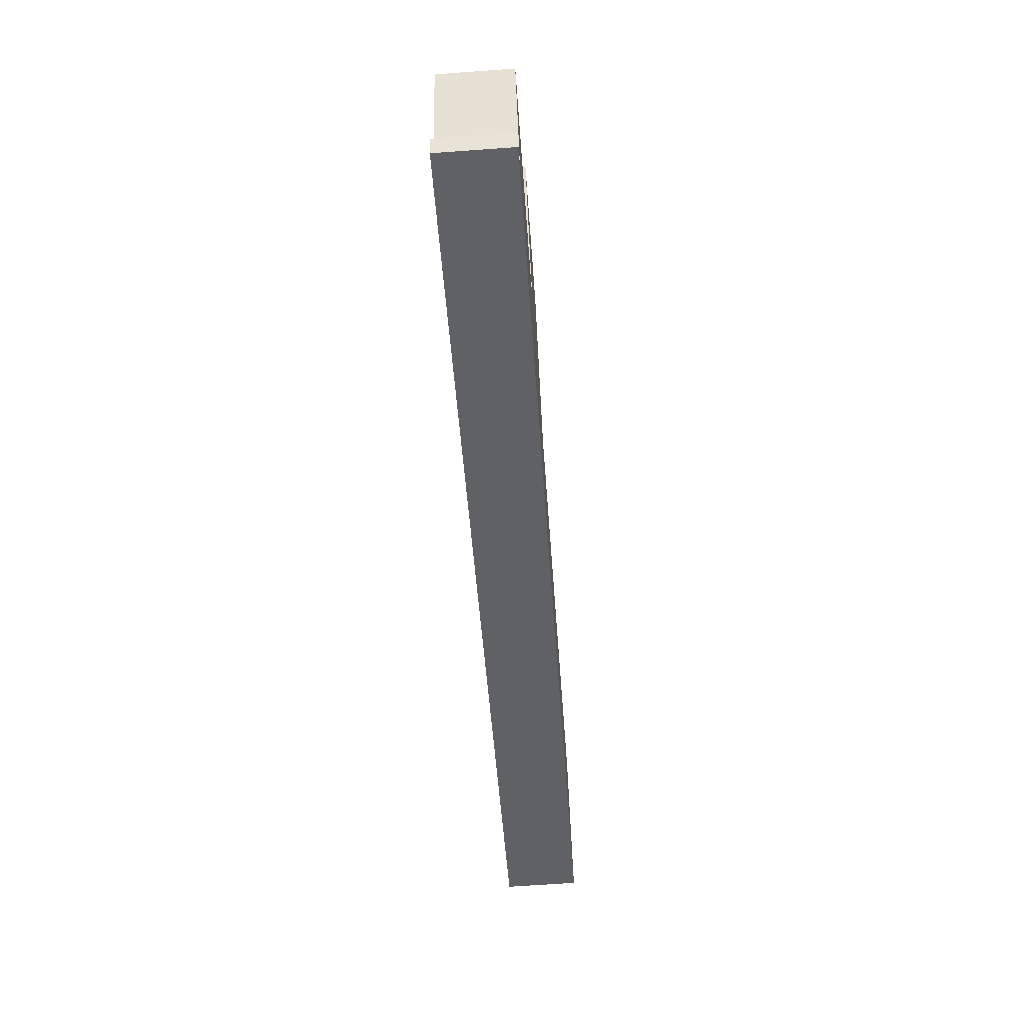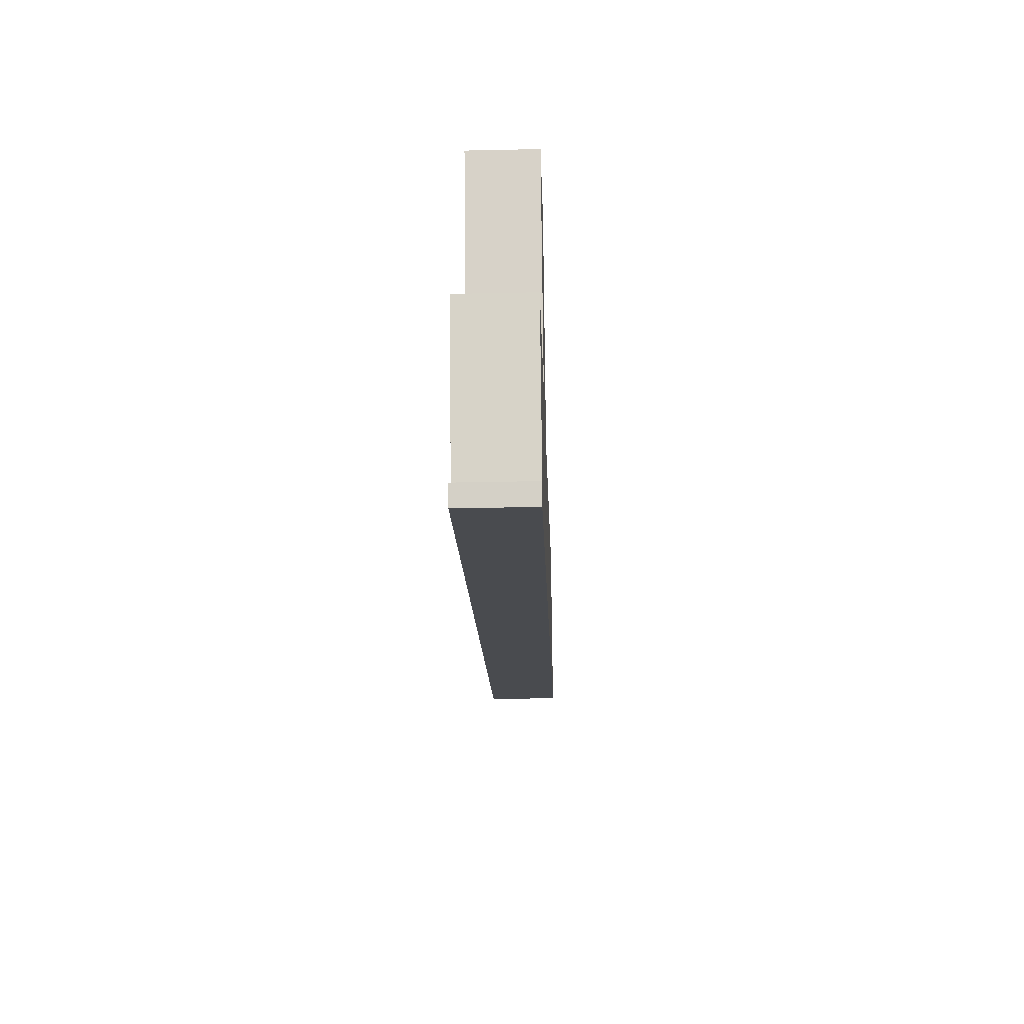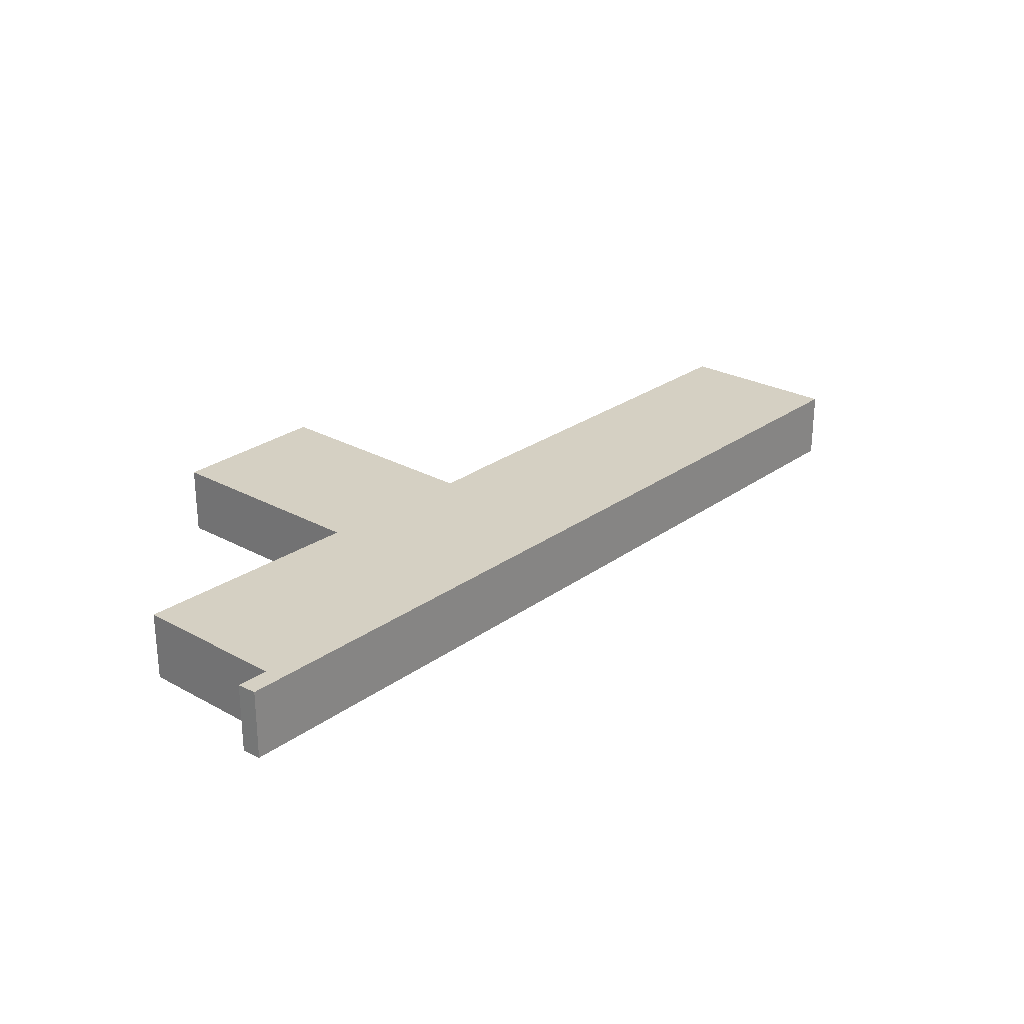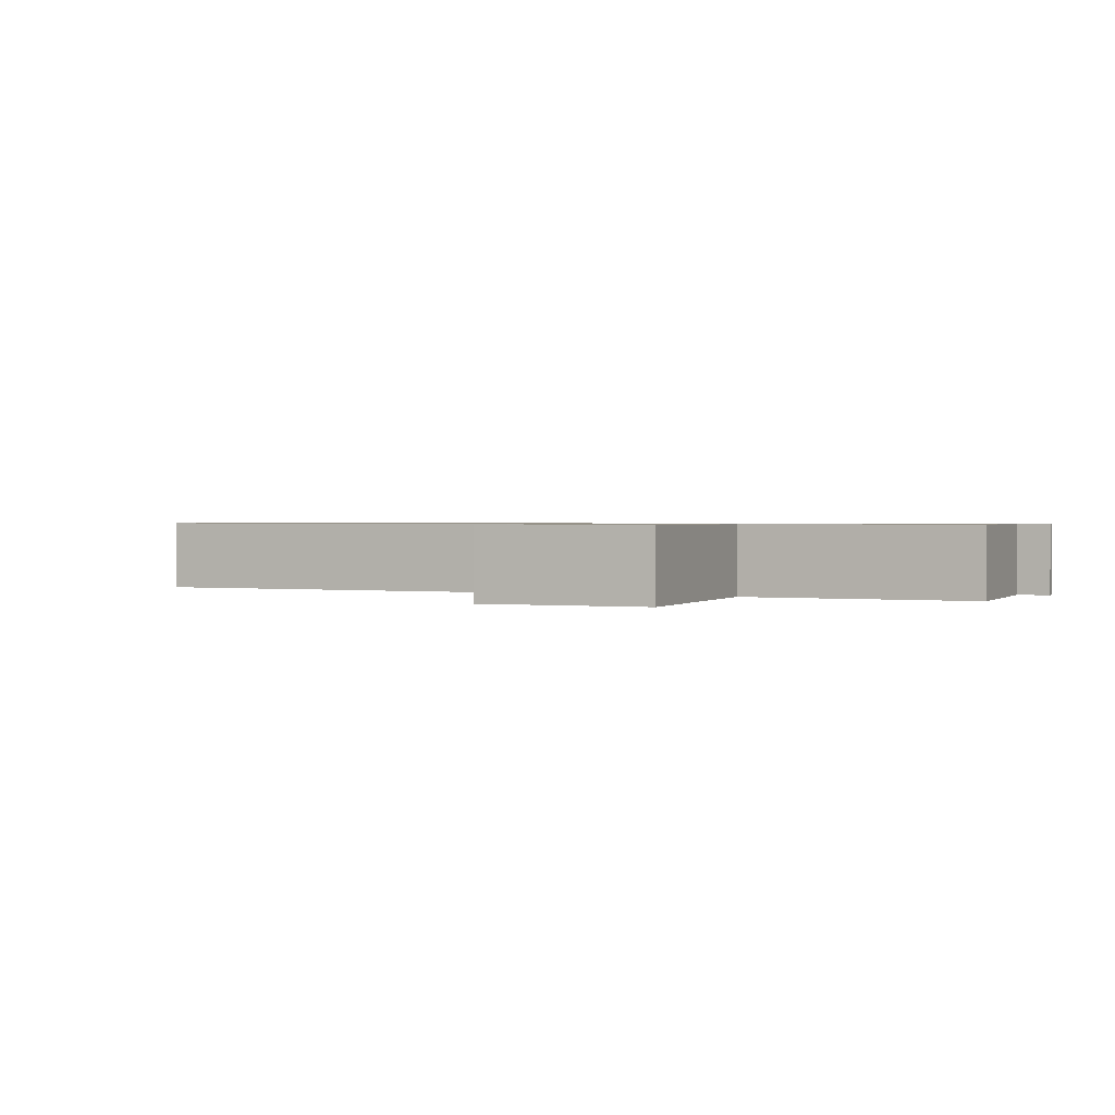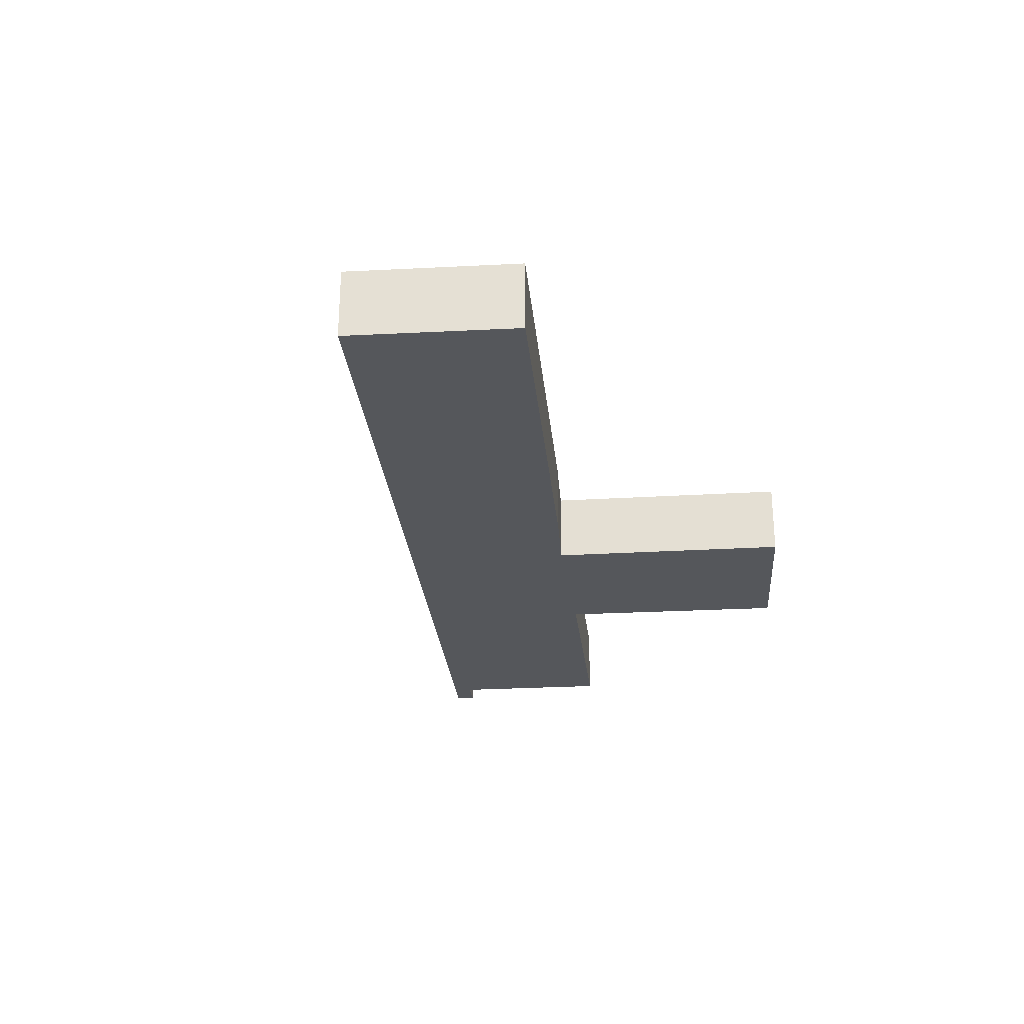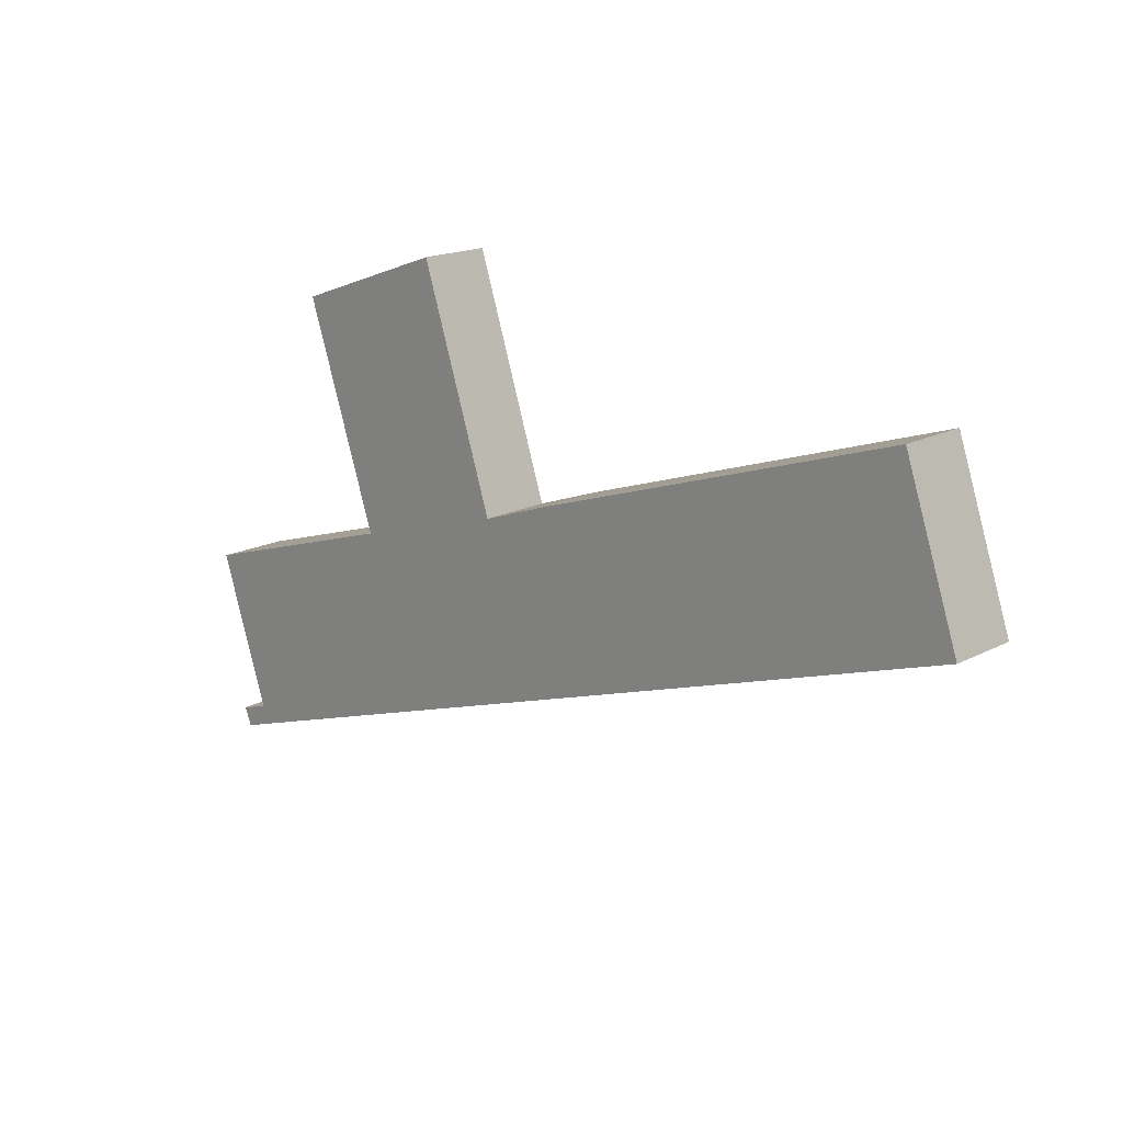
<metadata>
{"format":"obj","ext":"obj","renderer":"f3d","projection":"perspective","resolution":1024,"background":"white","views":[{"elev":-67.4,"azim":94.1,"up":"+Z"},{"elev":-32.5,"azim":91.7,"up":"+Z"},{"elev":26.0,"azim":149.8,"up":"+Y"},{"elev":1.2,"azim":41.6,"up":"+Y"},{"elev":-26.9,"azim":-66.3,"up":"+Y"},{"elev":17.4,"azim":-135.9,"up":"+Z"}]}
</metadata>
<code>
v  25.11 2.361 6.147
v  19.62 2.361 7.85
v  19.69 2.361 8.059
v  17.25 2.361 0.685
v  22.62 2.361 -1.101
v  17.14 2.361 0.354
v  2.493 2.361 5.224
v  0 2.361 1.446e-16
v  1.889 2.361 5.422
v  14.7 2.361 1.217
v  15.23 2.361 -5.06
v  17.04 2.361 0.387
v  22.57 2.361 -1.246
v  20.8 2.361 -6.91
v  22.67 2.361 -1.277
v  30.29 2.361 -3.65
v  28.54 2.361 -8.81
v  28.36 2.361 -9.421
v  28.57 2.361 -8.821
v  29.57 2.361 -9.129
v  29.32 2.361 -9.739
v  1.889 -3.32e-16 5.422
v  2.493 -3.199e-16 5.224
v  14.7 -7.452e-17 1.217
v  17.04 -2.37e-17 0.387
v  17.14 -2.168e-17 0.354
v  19.69 -4.935e-16 8.059
v  25.11 -3.764e-16 6.147
v  22.57 7.63e-17 -1.246
v  30.29 2.235e-16 -3.65
v  22.67 7.819e-17 -1.277
v  28.54 5.395e-16 -8.81
v  29.57 5.59e-16 -9.129
v  28.57 5.401e-16 -8.821
v  17.25 -4.194e-17 0.685
v  19.62 -4.807e-16 7.85
v  0 0 0
v  22.62 6.742e-17 -1.101
v  29.32 5.963e-16 -9.739
v  28.36 5.769e-16 -9.421
v  20.8 4.231e-16 -6.91
v  15.23 3.098e-16 -5.06
g defaultobject
f 1 2 3
f 2 1 4
f 4 1 5
f 4 5 6
f 7 8 9
f 8 7 10
f 8 10 11
f 11 10 12
f 11 12 6
f 11 6 5
f 11 5 13
f 11 13 14
f 14 13 15
f 14 15 16
f 14 16 17
f 14 17 18
f 18 17 19
f 18 19 20
f 18 20 21
f 22 7 9
f 7 22 10
f 10 22 23
f 10 23 24
f 24 12 10
f 12 24 25
f 12 25 6
f 6 25 26
f 27 1 3
f 1 27 28
f 29 15 13
f 15 29 16
f 16 29 30
f 30 29 31
f 32 19 17
f 19 32 20
f 20 32 33
f 33 32 34
f 26 4 6
f 4 26 2
f 2 26 35
f 2 35 36
f 2 36 3
f 3 36 27
f 37 9 8
f 9 37 22
f 28 5 1
f 5 28 38
f 5 38 13
f 13 38 29
f 30 17 16
f 17 30 32
f 33 21 20
f 21 33 39
f 39 18 21
f 18 39 40
f 18 40 14
f 14 40 41
f 14 41 11
f 11 41 42
f 11 42 8
f 8 42 37
f 28 26 38
f 26 28 35
f 35 28 36
f 36 28 27
f 33 40 39
f 40 33 34
f 40 34 41
f 41 34 32
f 41 32 30
f 41 30 31
f 41 31 42
f 42 31 29
f 42 29 38
f 42 38 37
f 37 38 26
f 37 26 25
f 37 25 24
f 37 24 23
f 37 23 22

</code>
